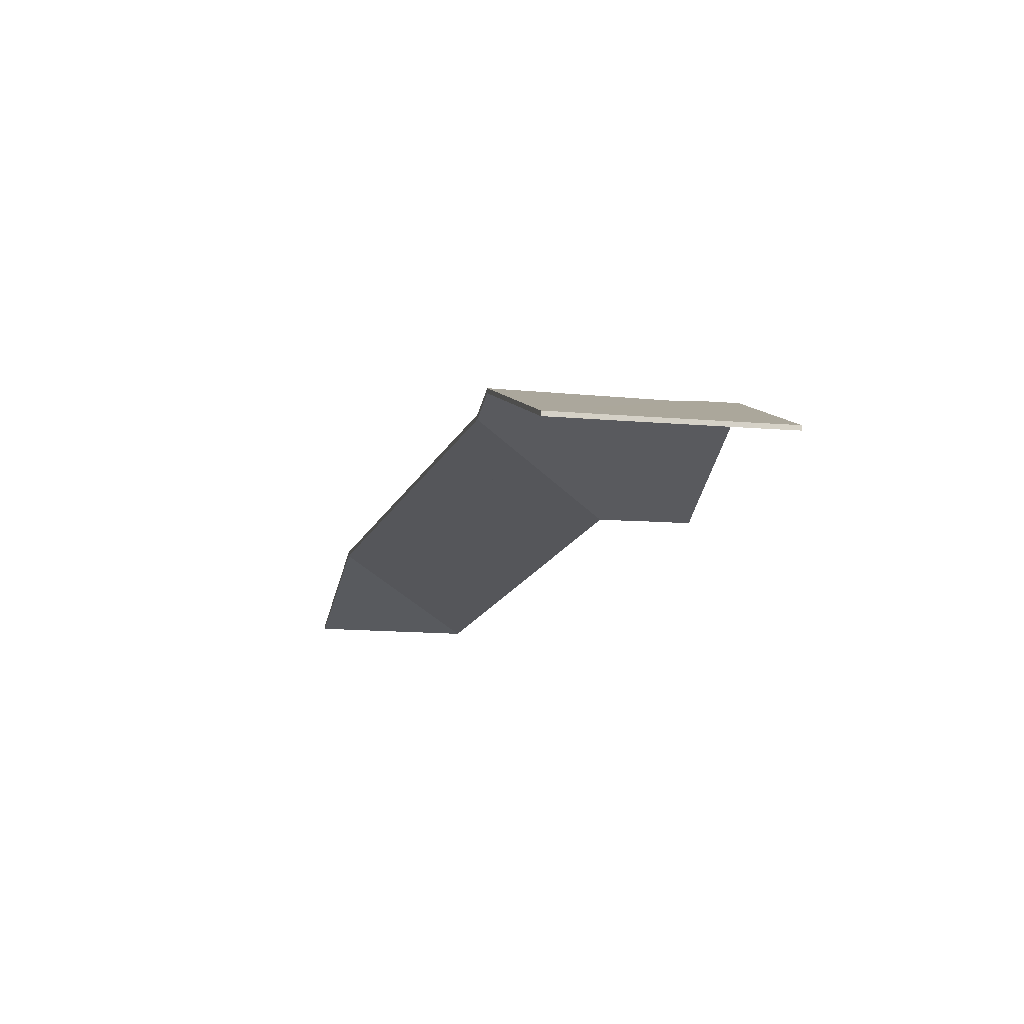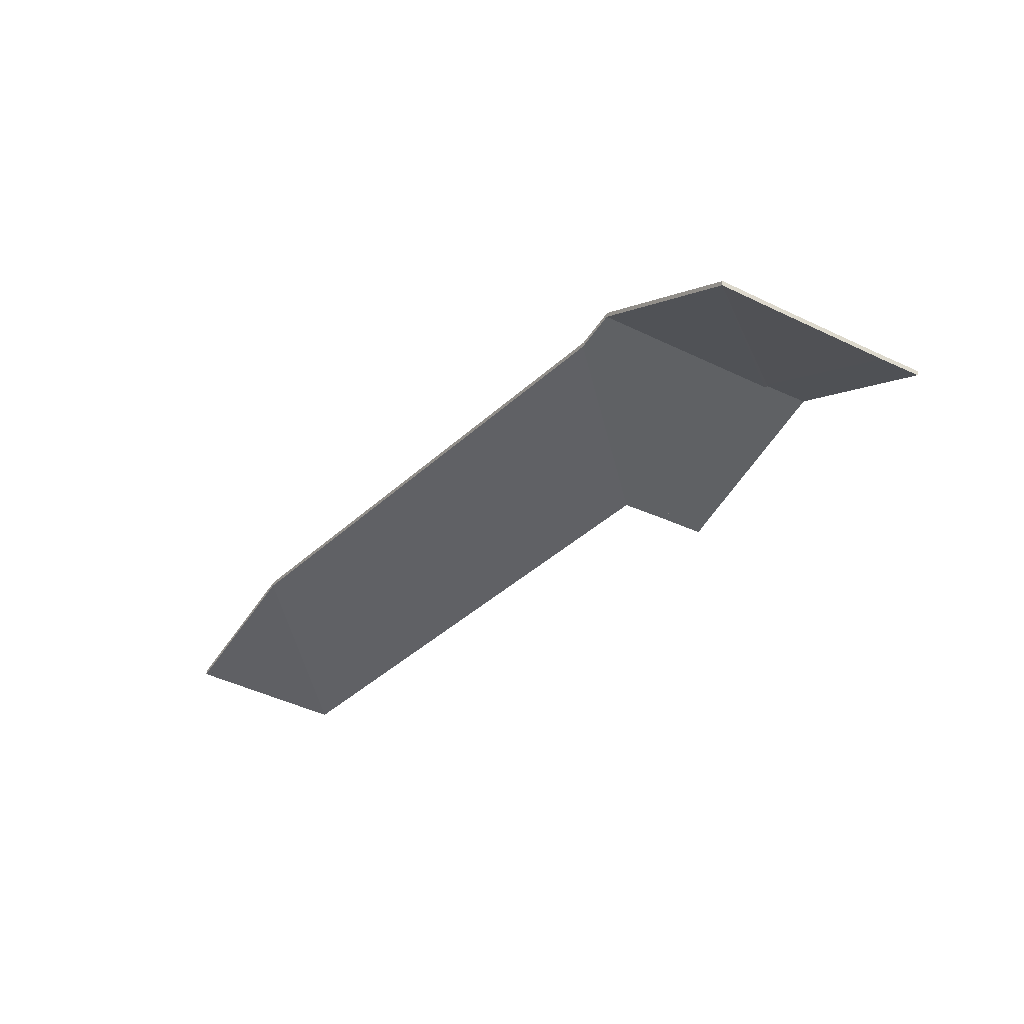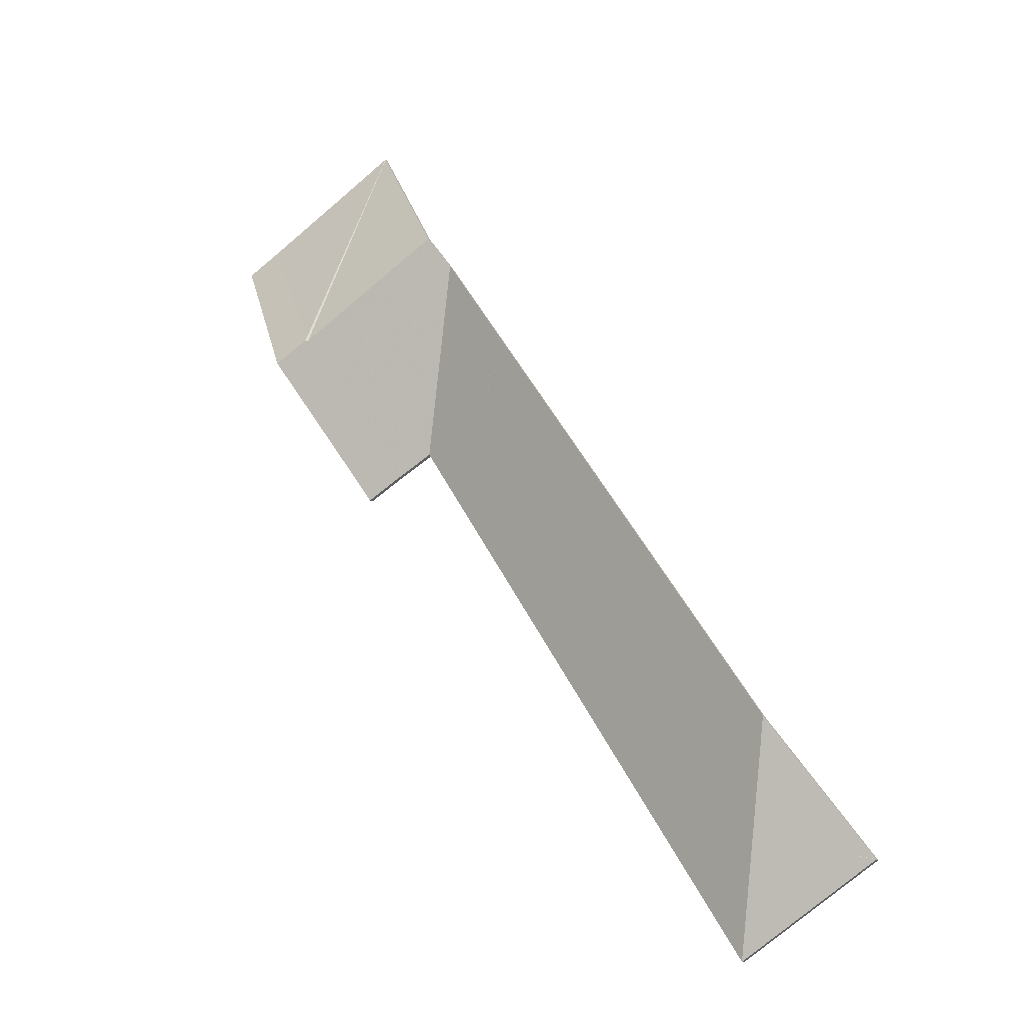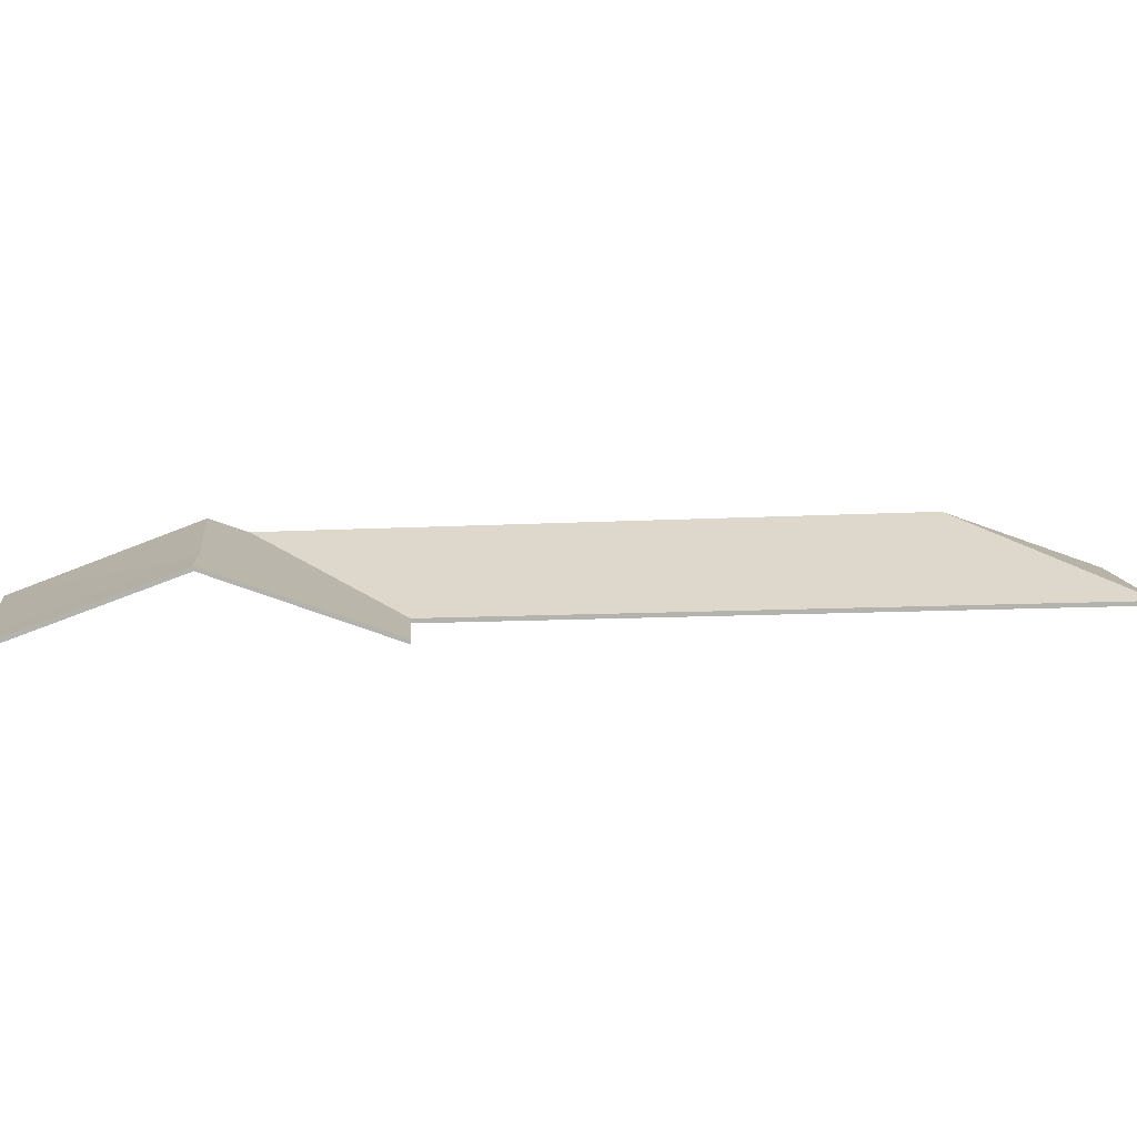
<metadata>
{"format":"obj","ext":"obj","renderer":"f3d","projection":"perspective","resolution":1024,"background":"white","views":[{"elev":-12.3,"azim":18.4,"up":"+Y"},{"elev":59.9,"azim":6.1,"up":"+Z"},{"elev":-19.9,"azim":-152.3,"up":"+Z"},{"elev":10.8,"azim":114.5,"up":"+Y"}]}
</metadata>
<code>
v -0.7224 -0.05988 2.972
v -0.6841 -0.08884 3.041
v -0.6841 -0.09082 3.041
v -0.7224 -0.06186 2.972
v -0.7387 -0.05978 2.981
v -0.7224 -0.05988 2.972
v -0.7224 -0.06186 2.972
v -0.7387 -0.06176 2.981
v -0.6841 -0.08884 3.041
v -0.6995 -0.08884 3.05
v -0.6995 -0.09082 3.05
v -0.6841 -0.09082 3.041
v -0.7392 -0.06026 2.983
v -0.7387 -0.05978 2.981
v -0.7387 -0.06176 2.981
v -0.7392 -0.06224 2.983
v -0.6995 -0.08884 3.05
v -0.7392 -0.06026 2.983
v -0.7392 -0.06224 2.983
v -0.6995 -0.09082 3.05
v -0.7387 -0.05978 2.981
v -0.7392 -0.06026 2.983
v -0.6995 -0.08884 3.05
v -0.6841 -0.08884 3.041
v -0.7224 -0.05988 2.972
v -0.6995 -0.09082 3.05
v -0.7392 -0.06224 2.983
v -0.7387 -0.06176 2.981
v -0.7224 -0.06186 2.972
v -0.6841 -0.09082 3.041
v -0.7392 -0.06026 2.983
v -0.6995 -0.08884 3.05
v -0.6995 -0.09082 3.05
v -0.7392 -0.06224 2.983
v -0.6995 -0.08884 3.05
v -0.744 -0.08884 3.077
v -0.744 -0.09082 3.077
v -0.6995 -0.09082 3.05
v -0.757 -0.07968 3.055
v -0.7392 -0.06026 2.983
v -0.7392 -0.06224 2.983
v -0.757 -0.08166 3.055
v -0.744 -0.08884 3.077
v -0.757 -0.07968 3.055
v -0.757 -0.08166 3.055
v -0.744 -0.09082 3.077
v -0.7392 -0.06026 2.983
v -0.757 -0.07968 3.055
v -0.744 -0.08884 3.077
v -0.6995 -0.08884 3.05
v -0.744 -0.09082 3.077
v -0.757 -0.08166 3.055
v -0.7392 -0.06224 2.983
v -0.6995 -0.09082 3.05
v -0.757 -0.07968 3.055
v -0.744 -0.08884 3.077
v -0.744 -0.09082 3.077
v -0.757 -0.08166 3.055
v -0.7625 -0.08578 3.078
v -0.757 -0.07968 3.055
v -0.757 -0.08166 3.055
v -0.7625 -0.08776 3.078
v -0.744 -0.08884 3.077
v -0.7582 -0.08884 3.086
v -0.7582 -0.09082 3.086
v -0.744 -0.09082 3.077
v -0.7582 -0.08884 3.086
v -0.7625 -0.08578 3.078
v -0.7625 -0.08776 3.078
v -0.7582 -0.09082 3.086
v -0.757 -0.07968 3.055
v -0.7625 -0.08578 3.078
v -0.7582 -0.08884 3.086
v -0.744 -0.08884 3.077
v -0.7582 -0.09082 3.086
v -0.7625 -0.08776 3.078
v -0.757 -0.08166 3.055
v -0.744 -0.09082 3.077
v -0.7625 -0.08578 3.078
v -0.7582 -0.08884 3.086
v -0.7582 -0.09082 3.086
v -0.7625 -0.08776 3.078
v -0.7582 -0.08884 3.086
v -0.7653 -0.08884 3.09
v -0.7653 -0.09082 3.09
v -0.7582 -0.09082 3.086
v -0.7653 -0.08884 3.09
v -0.7625 -0.08578 3.078
v -0.7625 -0.08776 3.078
v -0.7653 -0.09082 3.09
v -0.7582 -0.08884 3.086
v -0.7625 -0.08578 3.078
v -0.7653 -0.08884 3.09
v -0.7653 -0.09082 3.09
v -0.7625 -0.08776 3.078
v -0.7582 -0.09082 3.086
v -0.7653 -0.08884 3.09
v -0.7654 -0.08884 3.09
v -0.7654 -0.09082 3.09
v -0.7653 -0.09082 3.09
v -0.7625 -0.08578 3.078
v -0.7653 -0.08884 3.09
v -0.7653 -0.09082 3.09
v -0.7625 -0.08776 3.078
v -0.757 -0.07968 3.055
v -0.7625 -0.08578 3.078
v -0.7625 -0.08776 3.078
v -0.757 -0.08166 3.055
v -0.7392 -0.06026 2.983
v -0.757 -0.07968 3.055
v -0.757 -0.08166 3.055
v -0.7392 -0.06224 2.983
v -0.7387 -0.05978 2.981
v -0.7392 -0.06026 2.983
v -0.7392 -0.06224 2.983
v -0.7387 -0.06176 2.981
v -0.7392 -0.05991 2.981
v -0.7387 -0.05978 2.981
v -0.7387 -0.06176 2.981
v -0.7392 -0.06189 2.981
v -0.74 -0.0601 2.98
v -0.7392 -0.05991 2.981
v -0.7392 -0.06189 2.981
v -0.74 -0.06209 2.98
v -0.7654 -0.08884 3.09
v -0.74 -0.0601 2.98
v -0.74 -0.06209 2.98
v -0.7654 -0.09082 3.09
v -0.7392 -0.06026 2.983
v -0.7387 -0.05978 2.981
v -0.74 -0.0601 2.98
v -0.757 -0.07968 3.055
v -0.7625 -0.08578 3.078
v -0.7653 -0.08884 3.09
v -0.7654 -0.08884 3.09
v -0.74 -0.06209 2.98
v -0.7387 -0.06176 2.981
v -0.7392 -0.06224 2.983
v -0.757 -0.08166 3.055
v -0.7625 -0.08776 3.078
v -0.7654 -0.09082 3.09
v -0.7653 -0.09082 3.09
v -0.7392 -0.05991 2.981
v -0.7766 -0.08884 2.91
v -0.7766 -0.09082 2.91
v -0.7392 -0.06189 2.981
v -0.7387 -0.05978 2.981
v -0.7392 -0.05991 2.981
v -0.7392 -0.06189 2.981
v -0.7387 -0.06176 2.981
v -0.7606 -0.08892 2.902
v -0.7572 -0.08624 2.908
v -0.7572 -0.08822 2.908
v -0.7606 -0.0909 2.902
v -0.7766 -0.08884 2.91
v -0.7606 -0.08892 2.902
v -0.7606 -0.0909 2.902
v -0.7766 -0.09082 2.91
v -0.7224 -0.05988 2.972
v -0.7387 -0.05978 2.981
v -0.7387 -0.06176 2.981
v -0.7224 -0.06186 2.972
v -0.7572 -0.08624 2.908
v -0.7224 -0.05988 2.972
v -0.7224 -0.06186 2.972
v -0.7572 -0.08822 2.908
v -0.7392 -0.05991 2.981
v -0.7387 -0.05978 2.981
v -0.7224 -0.05988 2.972
v -0.7572 -0.08624 2.908
v -0.7766 -0.08884 2.91
v -0.7606 -0.08892 2.902
v -0.7224 -0.06186 2.972
v -0.7387 -0.06176 2.981
v -0.7392 -0.06189 2.981
v -0.7572 -0.08822 2.908
v -0.7766 -0.09082 2.91
v -0.7606 -0.0909 2.902
v -0.8091 -0.05902 3.02
v -0.818 -0.06512 3.006
v -0.818 -0.0671 3.006
v -0.8091 -0.061 3.02
v -0.818 -0.06512 3.006
v -0.794 -0.08884 2.92
v -0.794 -0.09082 2.92
v -0.818 -0.0671 3.006
v -0.74 -0.0601 2.98
v -0.8091 -0.05902 3.02
v -0.8091 -0.061 3.02
v -0.74 -0.06209 2.98
v -0.794 -0.08884 2.92
v -0.7766 -0.08884 2.91
v -0.7766 -0.09082 2.91
v -0.794 -0.09082 2.92
v -0.7766 -0.08884 2.91
v -0.7766 -0.08884 2.91
v -0.7766 -0.09082 2.91
v -0.7766 -0.09082 2.91
v -0.7392 -0.05991 2.981
v -0.74 -0.0601 2.98
v -0.74 -0.06209 2.98
v -0.7392 -0.06189 2.981
v -0.7766 -0.08884 2.91
v -0.7392 -0.05991 2.981
v -0.7392 -0.06189 2.981
v -0.7766 -0.09082 2.91
v -0.818 -0.06512 3.006
v -0.8091 -0.05902 3.02
v -0.74 -0.0601 2.98
v -0.794 -0.08884 2.92
v -0.7766 -0.08884 2.91
v -0.7392 -0.05991 2.981
v -0.74 -0.06209 2.98
v -0.8091 -0.061 3.02
v -0.818 -0.0671 3.006
v -0.7766 -0.09082 2.91
v -0.7392 -0.06189 2.981
v -0.794 -0.09082 2.92
v -0.82 -0.08884 2.877
v -0.82 -0.08884 2.877
v -0.82 -0.09082 2.877
v -0.82 -0.09082 2.877
v -0.82 -0.08884 2.877
v -0.794 -0.08884 2.92
v -0.794 -0.09082 2.92
v -0.82 -0.09082 2.877
v -0.8424 -0.06481 2.967
v -0.82 -0.08884 2.877
v -0.82 -0.09082 2.877
v -0.8424 -0.06679 2.967
v -0.818 -0.06512 3.006
v -0.8424 -0.06481 2.967
v -0.8424 -0.06679 2.967
v -0.818 -0.0671 3.006
v -0.794 -0.08884 2.92
v -0.818 -0.06512 3.006
v -0.818 -0.0671 3.006
v -0.794 -0.09082 2.92
v -0.8424 -0.06481 2.967
v -0.818 -0.06512 3.006
v -0.794 -0.08884 2.92
v -0.82 -0.08884 2.877
v -0.82 -0.08884 2.877
v -0.794 -0.09082 2.92
v -0.818 -0.0671 3.006
v -0.8424 -0.06679 2.967
v -0.82 -0.09082 2.877
v -0.82 -0.09082 2.877
v -0.8424 -0.06481 2.967
v -0.8424 -0.06481 2.967
v -0.8424 -0.06679 2.967
v -0.8424 -0.06679 2.967
v -0.8424 -0.06481 2.967
v -0.82 -0.08884 2.877
v -0.82 -0.09082 2.877
v -0.8424 -0.06679 2.967
v -0.82 -0.08884 2.877
v -0.82 -0.08884 2.877
v -0.82 -0.09082 2.877
v -0.82 -0.09082 2.877
v -0.82 -0.08884 2.877
v -0.82 -0.08884 2.877
v -0.82 -0.09082 2.877
v -0.82 -0.09082 2.877
v -0.82 -0.08884 2.877
v -0.8424 -0.06481 2.967
v -0.8424 -0.06679 2.967
v -0.82 -0.09082 2.877
v -0.8424 -0.06481 2.967
v -0.8424 -0.06481 2.967
v -0.82 -0.08884 2.877
v -0.82 -0.08884 2.877
v -0.82 -0.09082 2.877
v -0.8424 -0.06679 2.967
v -0.8424 -0.06679 2.967
v -0.82 -0.09082 2.877
v -0.8091 -0.05902 3.02
v -0.74 -0.0601 2.98
v -0.74 -0.06209 2.98
v -0.8091 -0.061 3.02
v -0.7655 -0.08882 3.09
v -0.8091 -0.05902 3.02
v -0.8091 -0.061 3.02
v -0.7655 -0.0908 3.09
v -0.74 -0.0601 2.98
v -0.7654 -0.08884 3.09
v -0.7654 -0.09082 3.09
v -0.74 -0.06209 2.98
v -0.7654 -0.08884 3.09
v -0.7655 -0.08882 3.09
v -0.7655 -0.0908 3.09
v -0.7654 -0.09082 3.09
v -0.8091 -0.05902 3.02
v -0.7654 -0.08884 3.09
v -0.74 -0.0601 2.98
v -0.7654 -0.09082 3.09
v -0.8091 -0.061 3.02
v -0.74 -0.06209 2.98
v -0.969 -0.0667 2.747
v -0.968 -0.06774 2.743
v -0.968 -0.06972 2.743
v -0.969 -0.06869 2.747
v -0.9722 -0.06315 2.761
v -0.969 -0.0667 2.747
v -0.969 -0.06869 2.747
v -0.9722 -0.06513 2.761
v -0.968 -0.06774 2.743
v -0.8885 -0.08884 2.763
v -0.8885 -0.09082 2.763
v -0.968 -0.06972 2.743
v -0.8885 -0.08884 2.763
v -0.82 -0.08884 2.877
v -0.82 -0.09082 2.877
v -0.8885 -0.09082 2.763
v -0.8424 -0.06481 2.967
v -0.9722 -0.06315 2.761
v -0.9722 -0.06513 2.761
v -0.8424 -0.06679 2.967
v -0.82 -0.08884 2.877
v -0.8424 -0.06481 2.967
v -0.8424 -0.06679 2.967
v -0.82 -0.09082 2.877
v -0.9722 -0.06315 2.761
v -0.8424 -0.06481 2.967
v -0.82 -0.08884 2.877
v -0.8885 -0.08884 2.763
v -0.968 -0.06774 2.743
v -0.969 -0.0667 2.747
v -0.82 -0.09082 2.877
v -0.8424 -0.06679 2.967
v -0.9722 -0.06513 2.761
v -0.969 -0.06869 2.747
v -0.968 -0.06972 2.743
v -0.8885 -0.09082 2.763
v -0.8885 -0.08884 2.763
v -0.8885 -0.08884 2.763
v -0.8885 -0.09082 2.763
v -0.8885 -0.09082 2.763
v -0.968 -0.06774 2.743
v -0.8885 -0.08884 2.763
v -0.8885 -0.09082 2.763
v -0.968 -0.06972 2.743
v -0.968 -0.06774 2.743
v -0.968 -0.06774 2.743
v -0.968 -0.06972 2.743
v -0.968 -0.06972 2.743
v -0.8885 -0.08884 2.763
v -0.968 -0.06774 2.743
v -0.968 -0.06972 2.743
v -0.8885 -0.09082 2.763
v -0.968 -0.06774 2.743
v -0.968 -0.06774 2.743
v -0.8885 -0.08884 2.763
v -0.8885 -0.08884 2.763
v -0.8885 -0.09082 2.763
v -0.968 -0.06972 2.743
v -0.968 -0.06972 2.743
v -0.8885 -0.09082 2.763
v -0.968 -0.06774 2.743
v -0.9486 -0.08884 2.663
v -0.9486 -0.09082 2.663
v -0.968 -0.06972 2.743
v -0.9486 -0.08884 2.663
v -0.8885 -0.08884 2.763
v -0.8885 -0.09082 2.763
v -0.9486 -0.09082 2.663
v -0.8885 -0.08884 2.763
v -0.968 -0.06774 2.743
v -0.968 -0.06972 2.743
v -0.8885 -0.09082 2.763
v -0.9486 -0.08884 2.663
v -0.968 -0.06774 2.743
v -0.8885 -0.08884 2.763
v -0.8885 -0.09082 2.763
v -0.968 -0.06972 2.743
v -0.9486 -0.09082 2.663
v -0.9957 -0.08513 2.704
v -1.01 -0.08884 2.701
v -1.01 -0.09082 2.701
v -0.9957 -0.08711 2.704
v -1.01 -0.08884 2.701
v -0.9957 -0.08513 2.704
v -0.9957 -0.08711 2.704
v -1.01 -0.09082 2.701
v -1.01 -0.08884 2.701
v -1.01 -0.08884 2.701
v -1.01 -0.09082 2.701
v -1.01 -0.09082 2.701
v -0.9957 -0.08513 2.704
v -1.01 -0.08884 2.701
v -1.01 -0.08884 2.701
v -1.01 -0.09082 2.701
v -1.01 -0.09082 2.701
v -0.9957 -0.08711 2.704
v -0.9957 -0.08513 2.704
v -1.01 -0.08884 2.701
v -1.01 -0.09082 2.701
v -0.9957 -0.08711 2.704
v -0.969 -0.0667 2.747
v -0.9957 -0.08513 2.704
v -0.9957 -0.08711 2.704
v -0.969 -0.06869 2.747
v -0.968 -0.06774 2.743
v -0.969 -0.0667 2.747
v -0.969 -0.06869 2.747
v -0.968 -0.06972 2.743
v -0.968 -0.06774 2.743
v -0.968 -0.06774 2.743
v -0.968 -0.06972 2.743
v -0.968 -0.06972 2.743
v -1.01 -0.08884 2.701
v -0.9486 -0.08884 2.663
v -0.9486 -0.09082 2.663
v -1.01 -0.09082 2.701
v -0.9486 -0.08884 2.663
v -0.968 -0.06774 2.743
v -0.968 -0.06972 2.743
v -0.9486 -0.09082 2.663
v -1.01 -0.08884 2.701
v -0.9957 -0.08513 2.704
v -0.9486 -0.08884 2.663
v -0.969 -0.0667 2.747
v -0.9486 -0.09082 2.663
v -0.969 -0.06869 2.747
v -0.9957 -0.08711 2.704
v -1.01 -0.09082 2.701
v -1.01 -0.08882 2.701
v -1.01 -0.08884 2.701
v -1.01 -0.09082 2.701
v -1.01 -0.0908 2.701
v -0.9722 -0.06315 2.761
v -1.01 -0.08882 2.701
v -1.01 -0.0908 2.701
v -0.9722 -0.06513 2.761
v -0.969 -0.0667 2.747
v -0.9722 -0.06315 2.761
v -0.9722 -0.06513 2.761
v -0.969 -0.06869 2.747
v -0.9957 -0.08513 2.704
v -0.969 -0.0667 2.747
v -0.969 -0.06869 2.747
v -0.9957 -0.08711 2.704
v -1.01 -0.08884 2.701
v -0.9957 -0.08513 2.704
v -0.9957 -0.08711 2.704
v -1.01 -0.09082 2.701
v -0.969 -0.0667 2.747
v -0.9957 -0.08513 2.704
v -1.01 -0.08884 2.701
v -0.9722 -0.06315 2.761
v -1.01 -0.09082 2.701
v -0.9957 -0.08711 2.704
v -0.969 -0.06869 2.747
v -0.9722 -0.06513 2.761
f 1 2 3
f 1 3 4
f 5 6 7
f 5 7 8
f 9 10 11
f 9 11 12
f 13 14 15
f 13 15 16
f 17 18 19
f 17 19 20
f 21 22 23
f 21 23 24
f 21 24 25
f 26 27 28
f 26 28 29
f 26 29 30
f 31 32 33
f 31 33 34
f 35 36 37
f 35 37 38
f 39 40 41
f 39 41 42
f 43 44 45
f 43 45 46
f 47 48 49
f 47 49 50
f 51 52 53
f 51 53 54
f 55 56 57
f 55 57 58
f 59 60 61
f 59 61 62
f 63 64 65
f 63 65 66
f 67 68 69
f 67 69 70
f 71 72 73
f 71 73 74
f 75 76 77
f 75 77 78
f 79 80 81
f 79 81 82
f 83 84 85
f 83 85 86
f 87 88 89
f 87 89 90
f 91 92 93
f 94 95 96
f 97 98 99
f 97 99 100
f 101 102 103
f 101 103 104
f 105 106 107
f 105 107 108
f 109 110 111
f 109 111 112
f 113 114 115
f 113 115 116
f 117 118 119
f 117 119 120
f 121 122 123
f 121 123 124
f 125 126 127
f 125 127 128
f 129 130 131
f 132 129 131
f 133 132 131
f 134 133 135
f 135 133 131
f 136 137 138
f 136 138 139
f 136 139 140
f 141 136 140
f 141 140 142
f 143 144 145
f 143 145 146
f 147 148 149
f 147 149 150
f 151 152 153
f 151 153 154
f 155 156 157
f 155 157 158
f 159 160 161
f 159 161 162
f 163 164 165
f 163 165 166
f 167 168 169
f 167 169 170
f 171 167 170
f 172 171 170
f 173 174 175
f 176 173 175
f 176 175 177
f 178 176 177
f 179 180 181
f 179 181 182
f 183 184 185
f 183 185 186
f 187 188 189
f 187 189 190
f 191 192 193
f 191 193 194
f 195 196 197
f 195 197 198
f 199 200 201
f 199 201 202
f 203 204 205
f 203 205 206
f 207 208 209
f 210 207 211
f 211 207 209
f 211 209 212
f 213 214 215
f 216 217 213
f 216 213 215
f 216 215 218
f 219 220 221
f 219 221 222
f 223 224 225
f 223 225 226
f 227 228 229
f 227 229 230
f 231 232 233
f 231 233 234
f 235 236 237
f 235 237 238
f 239 240 241
f 239 241 242
f 239 242 243
f 244 245 246
f 244 246 247
f 244 247 248
f 249 250 251
f 249 251 252
f 253 254 255
f 253 255 256
f 257 258 259
f 257 259 260
f 261 262 263
f 261 263 264
f 265 266 267
f 265 267 268
f 269 270 271
f 269 271 272
f 273 274 275
f 273 275 276
f 277 278 279
f 277 279 280
f 281 282 283
f 281 283 284
f 285 286 287
f 285 287 288
f 289 290 291
f 289 291 292
f 293 294 295
f 296 297 298
f 299 300 301
f 299 301 302
f 303 304 305
f 303 305 306
f 307 308 309
f 307 309 310
f 311 312 313
f 311 313 314
f 315 316 317
f 315 317 318
f 319 320 321
f 319 321 322
f 323 324 325
f 323 325 326
f 323 326 327
f 323 327 328
f 329 330 331
f 329 331 332
f 329 332 333
f 329 333 334
f 335 336 337
f 335 337 338
f 339 340 341
f 339 341 342
f 343 344 345
f 343 345 346
f 347 348 349
f 347 349 350
f 351 352 353
f 351 353 354
f 355 356 357
f 355 357 358
f 359 360 361
f 359 361 362
f 363 364 365
f 363 365 366
f 367 368 369
f 367 369 370
f 371 372 373
f 374 375 376
f 377 378 379
f 377 379 380
f 381 382 383
f 381 383 384
f 385 386 387
f 385 387 388
f 389 390 391
f 392 393 394
f 395 396 397
f 395 397 398
f 399 400 401
f 399 401 402
f 403 404 405
f 403 405 406
f 407 408 409
f 407 409 410
f 411 412 413
f 411 413 414
f 415 416 417
f 415 417 418
f 419 420 421
f 421 420 422
f 423 424 425
f 423 425 426
f 427 428 429
f 427 429 430
f 431 432 433
f 431 433 434
f 435 436 437
f 435 437 438
f 439 440 441
f 439 441 442
f 443 444 445
f 443 445 446
f 447 448 449
f 447 449 450
f 451 452 453
f 451 453 454

</code>
